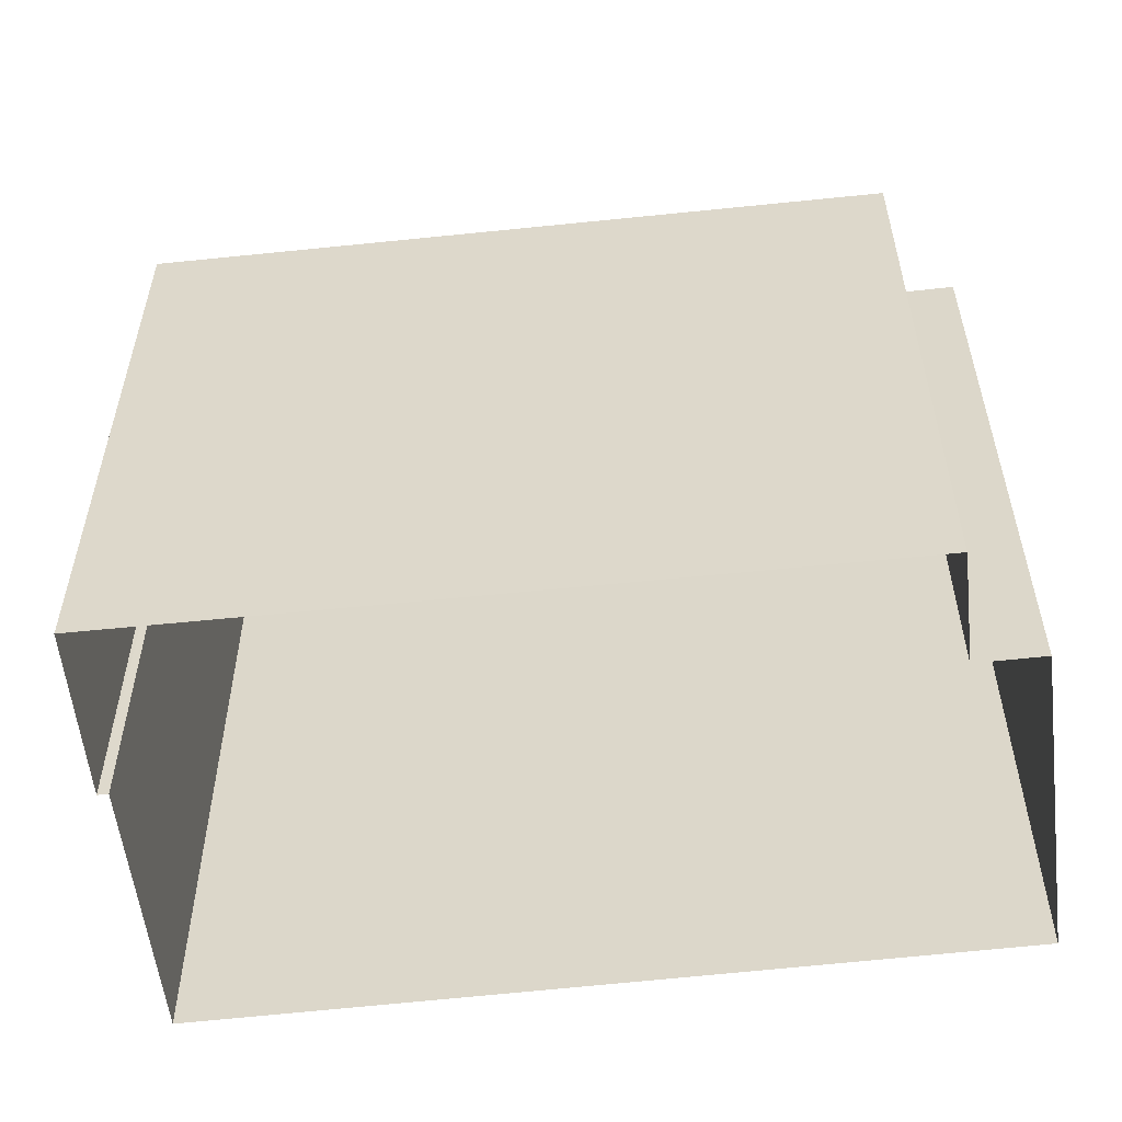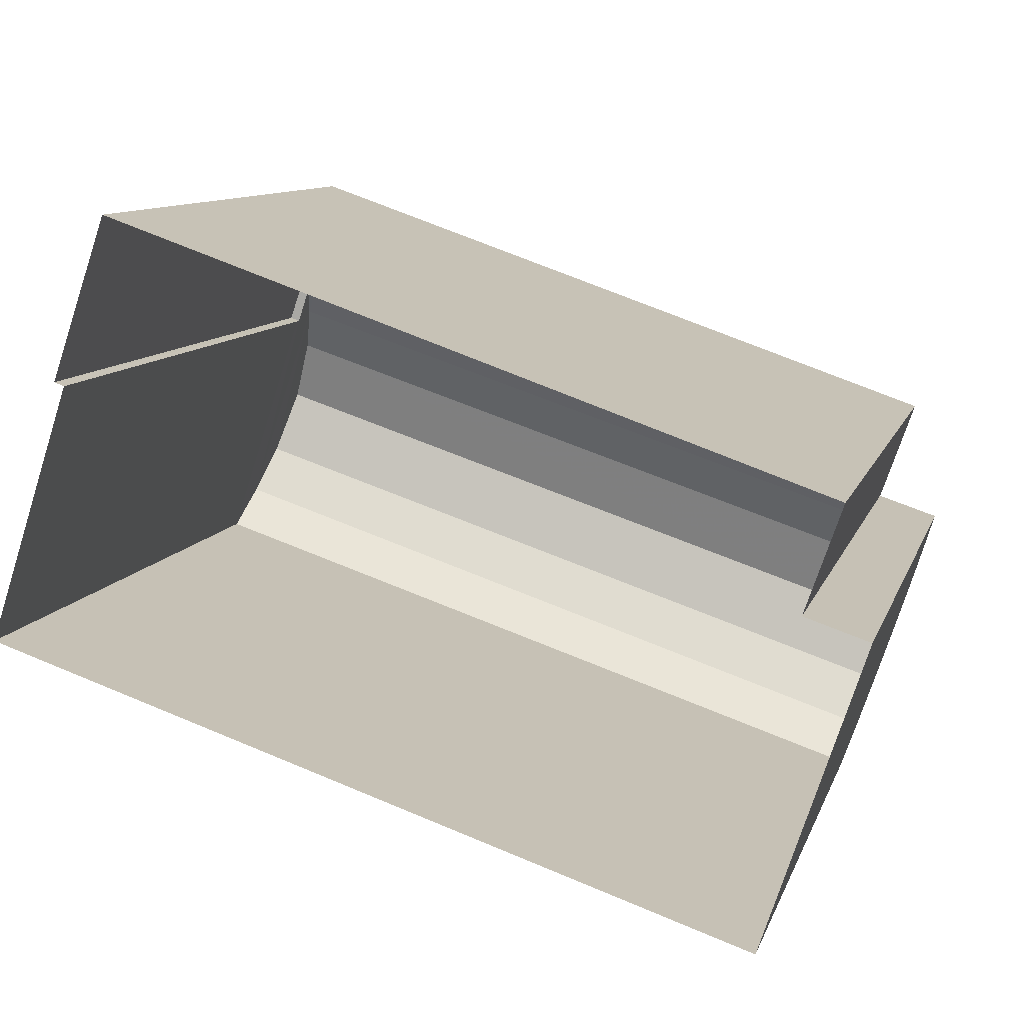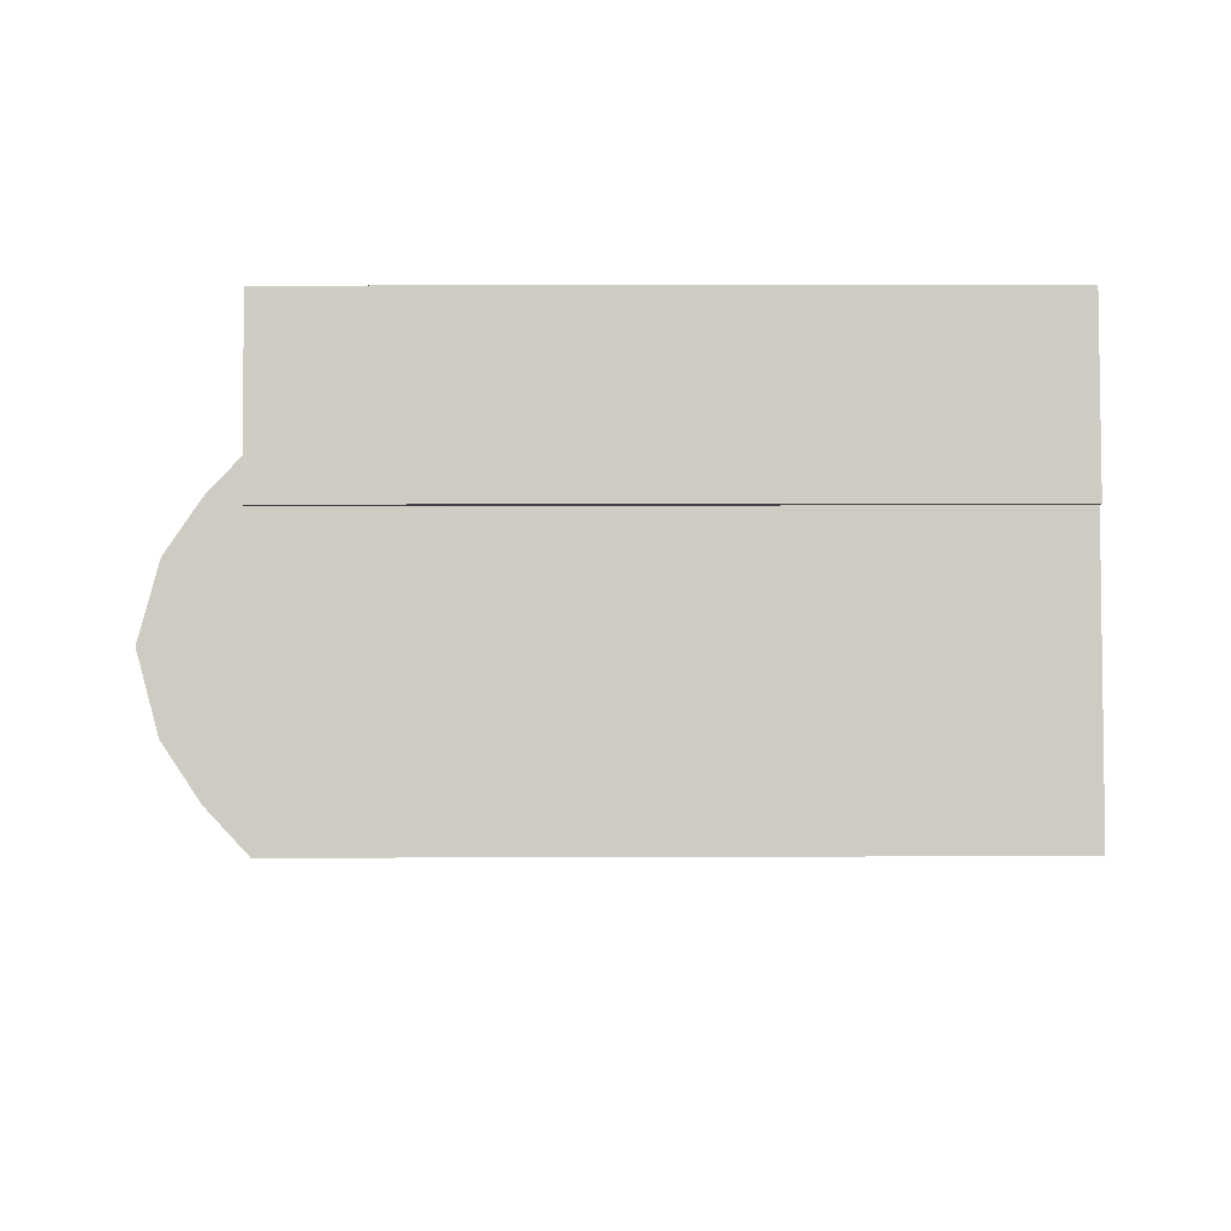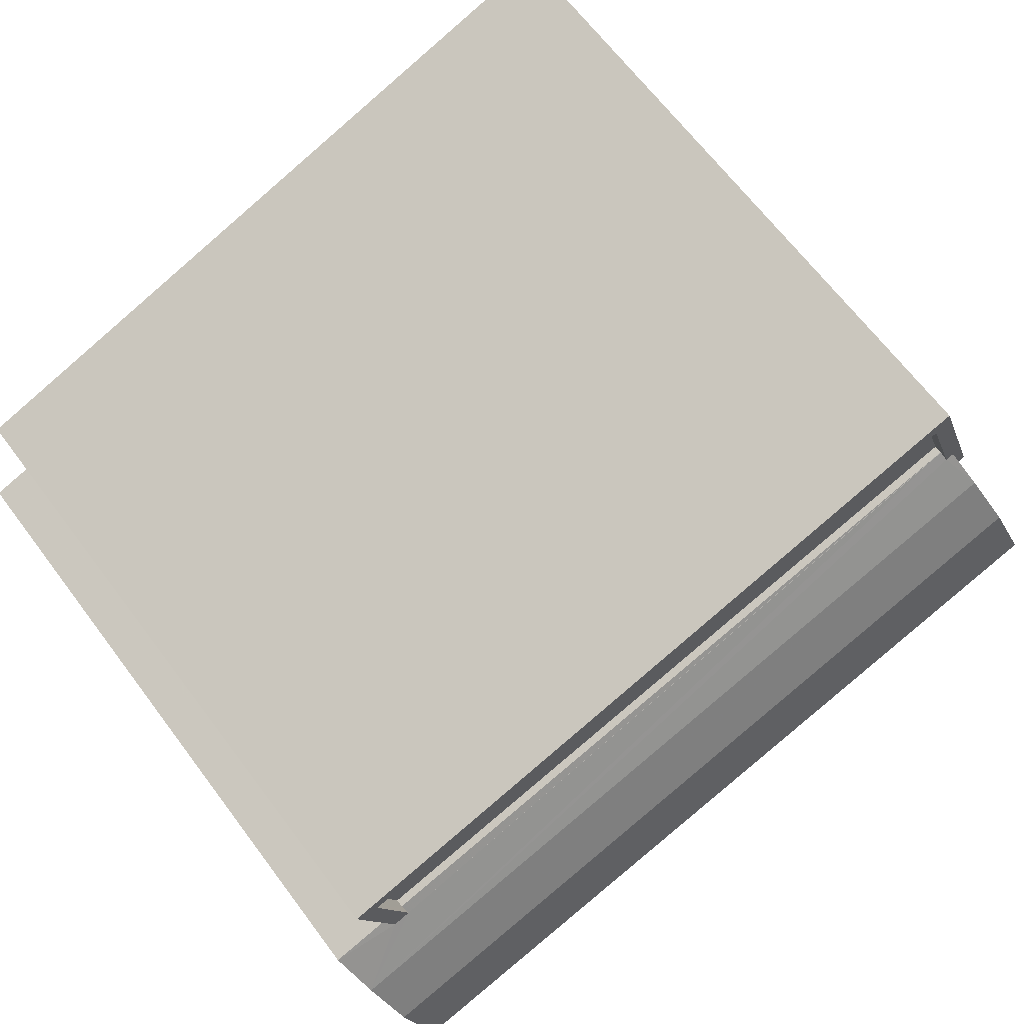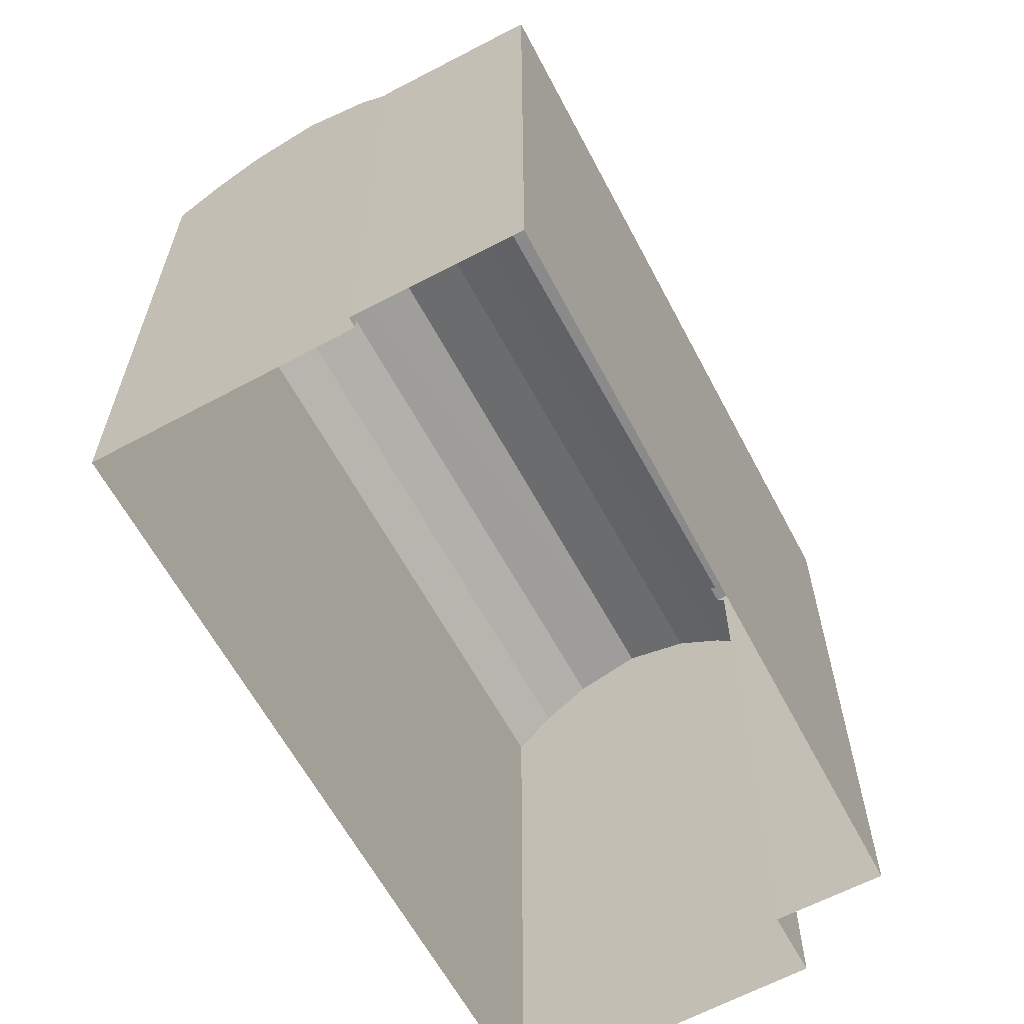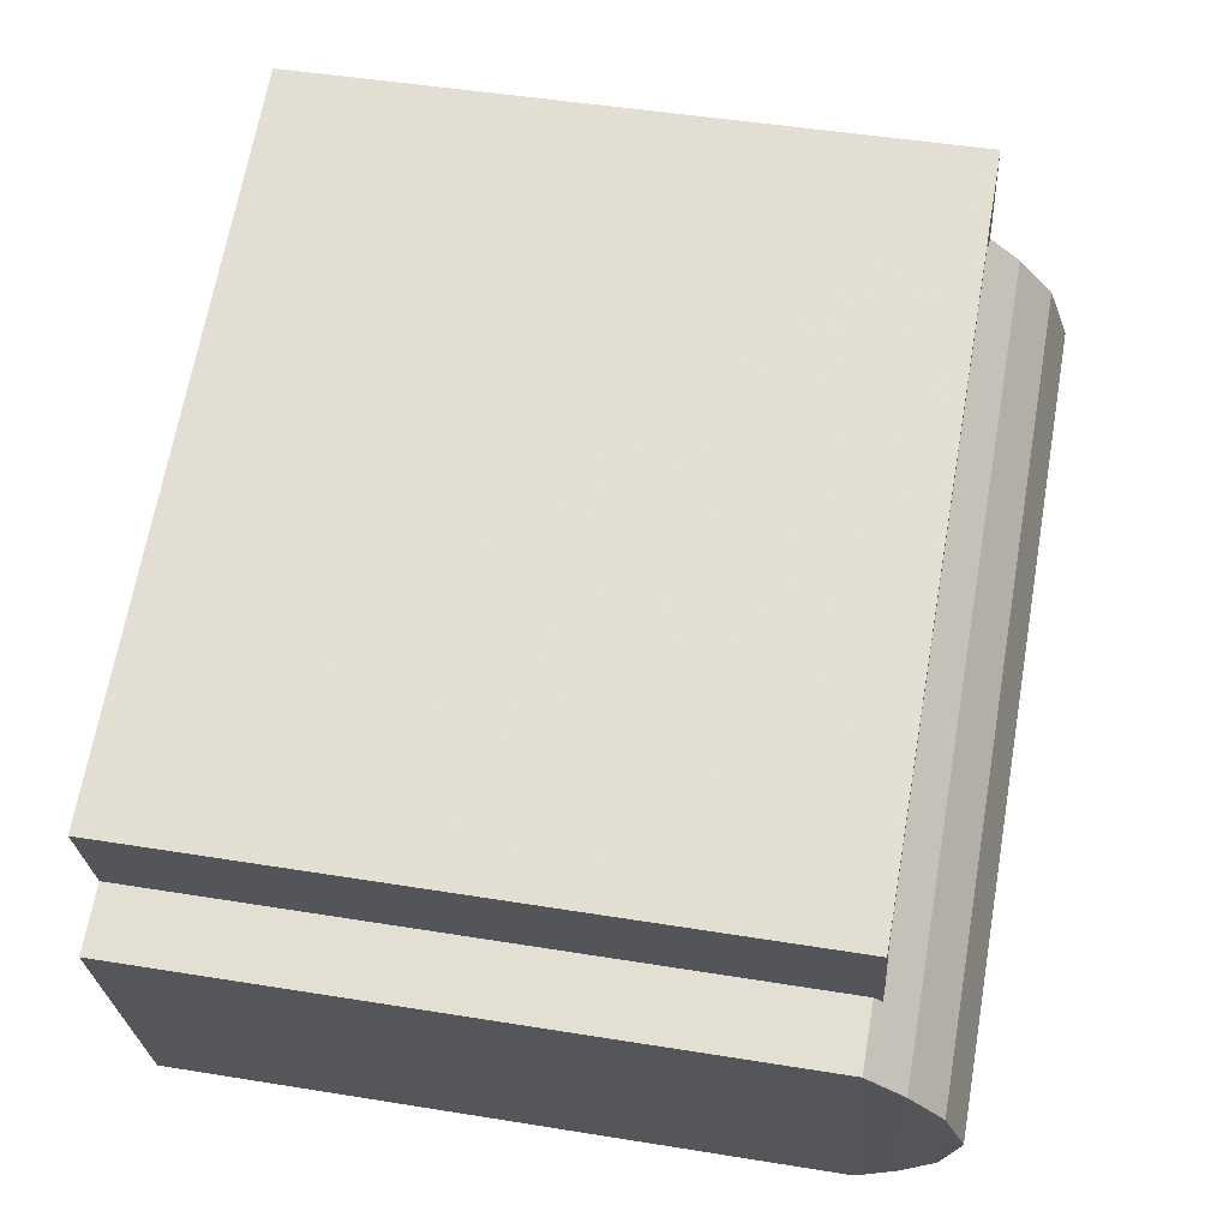
<metadata>
{"format":"obj","ext":"obj","renderer":"f3d","projection":"perspective","resolution":1024,"background":"white","views":[{"elev":-56.3,"azim":-154.8,"up":"+Z"},{"elev":10.3,"azim":-165.1,"up":"+Y"},{"elev":13.7,"azim":89.6,"up":"+Y"},{"elev":65.9,"azim":-36.8,"up":"+Y"},{"elev":-63.5,"azim":136.8,"up":"+Z"},{"elev":46.8,"azim":-79.5,"up":"+Y"}]}
</metadata>
<code>
v -8599 -3.776e+04 32.58
v -8599 -3.776e+04 32.7
v -8599 -3.776e+04 32.58
v -8599 -3.776e+04 32.83
v -8599 -3.776e+04 32.71
v -8599 -3.776e+04 32.83
v -8610 -3.776e+04 32.84
v -8610 -3.776e+04 32.71
v -8610 -3.776e+04 32.59
v -8610 -3.776e+04 32.59
v -8610 -3.776e+04 32.84
v -8598 -3.776e+04 32.83
v -8599 -3.776e+04 32.7
v -8598 -3.776e+04 22.18
v -8599 -3.776e+04 22.18
v -8599 -3.776e+04 32.83
v -8599 -3.776e+04 22.18
v -8599 -3.776e+04 32.83
v -8610 -3.776e+04 22.19
v -8610 -3.776e+04 32.71
v -8611 -3.776e+04 22.19
v -8611 -3.776e+04 32.84
v -8610 -3.776e+04 32.84
v -8610 -3.777e+04 32.71
v -8611 -3.776e+04 22.19
v -8610 -3.777e+04 22.18
v -8611 -3.776e+04 32.71
v -8597 -3.776e+04 32.7
v -8597 -3.776e+04 22.18
v -8599 -3.776e+04 32.83
v -8599 -3.776e+04 33.31
v -8597 -3.776e+04 33.31
v -8610 -3.777e+04 33.32
v -8610 -3.777e+04 33.85
v -8598 -3.776e+04 33.85
v -8598 -3.776e+04 33.85
v -8598 -3.776e+04 34.15
v -8611 -3.776e+04 33.32
v -8611 -3.776e+04 33.86
v -8610 -3.776e+04 34.16
f 29 26 19
f 26 25 19
f 14 15 17
f 15 29 19
f 17 19 21
f 15 19 17
f 1 2 3
f 3 2 4
f 5 6 4
f 2 5 4
f 7 8 9
f 9 8 10
f 11 8 7
f 4 9 3
f 4 7 9
f 12 13 14
f 14 13 15
f 16 13 12
f 12 14 17
f 18 12 17
f 19 20 21
f 21 20 22
f 20 23 22
f 21 18 17
f 21 22 18
f 24 25 26
f 24 27 25
f 20 19 25
f 27 20 25
f 15 28 29
f 15 13 28
f 28 26 29
f 28 24 26
f 2 10 8
f 2 1 10
f 10 3 9
f 10 1 3
f 23 11 7
f 22 23 7
f 16 12 30
f 22 7 18
f 30 12 18
f 4 6 30
f 7 4 18
f 4 30 18
f 30 31 16
f 13 16 32
f 13 32 28
f 16 31 32
f 28 32 33
f 33 24 28
f 34 33 32
f 35 34 32
f 35 31 36
f 35 32 31
f 37 35 36
f 27 33 38
f 27 24 33
f 38 34 39
f 38 33 34
f 40 39 34
f 27 23 20
f 11 2 8
f 38 23 27
f 11 23 38
f 11 5 2
f 11 38 5
f 30 6 31
f 6 38 31
f 5 38 6
f 39 31 38
f 36 31 39
f 40 34 35
f 37 40 35
f 40 36 39
f 37 36 40

</code>
